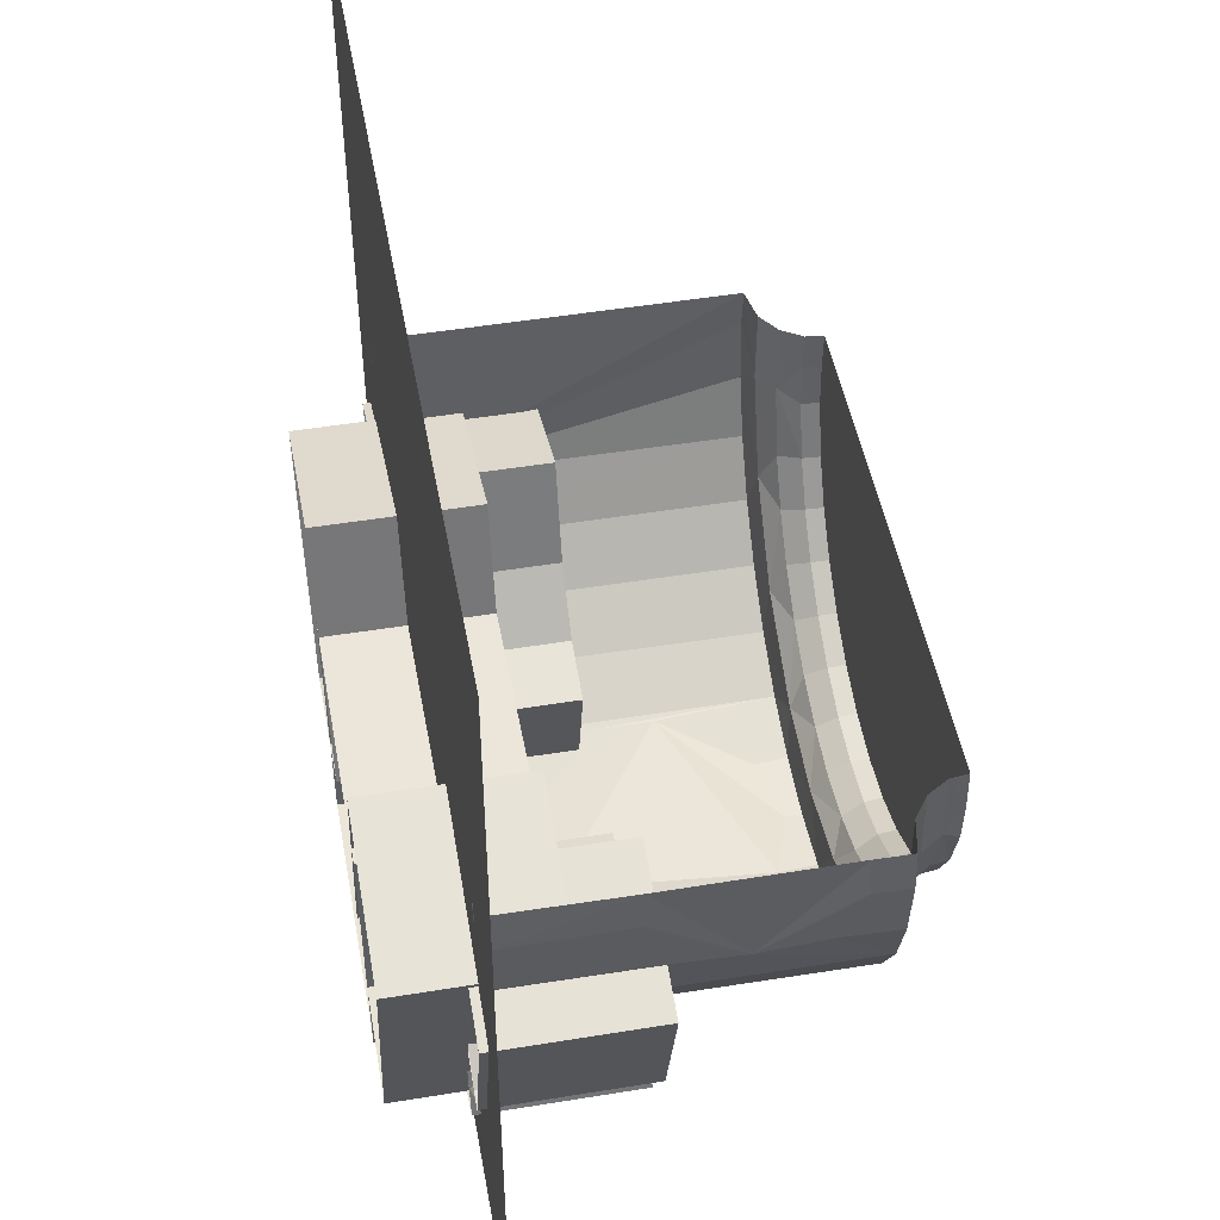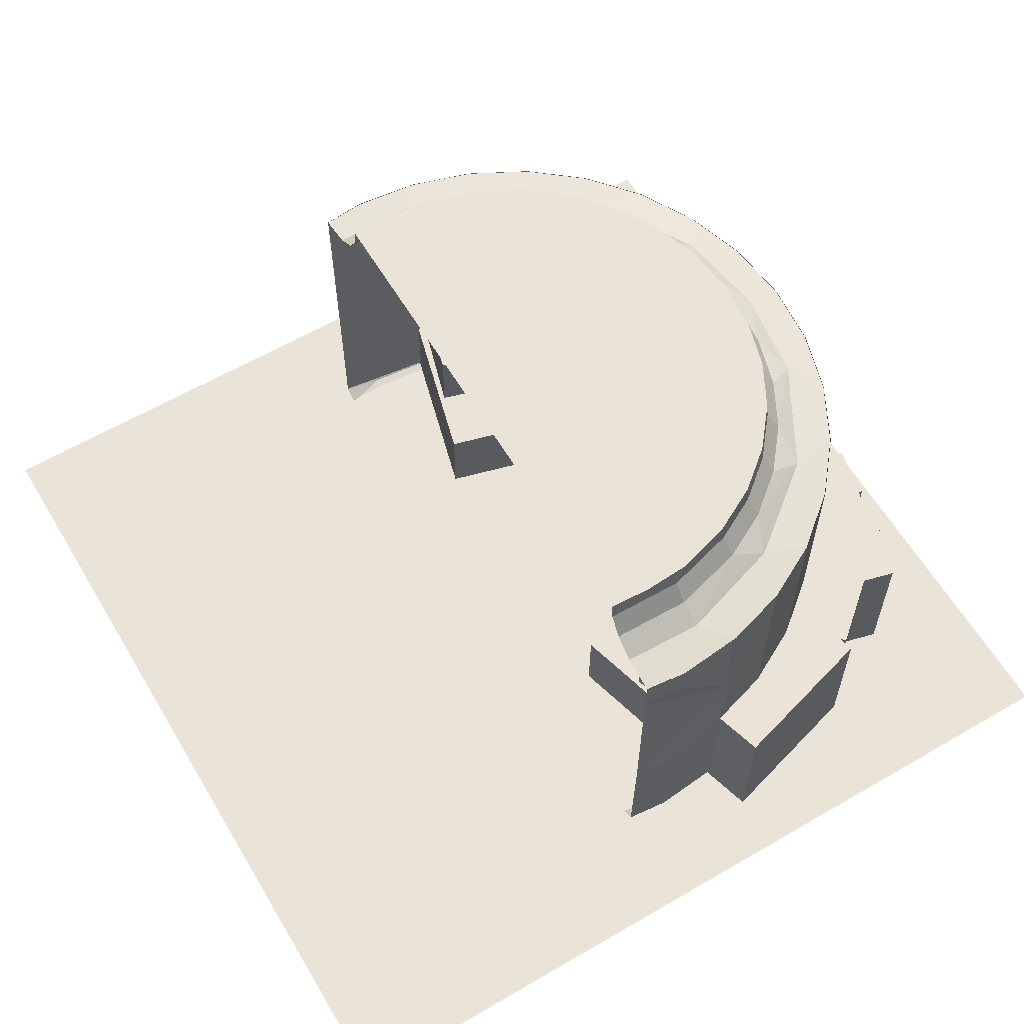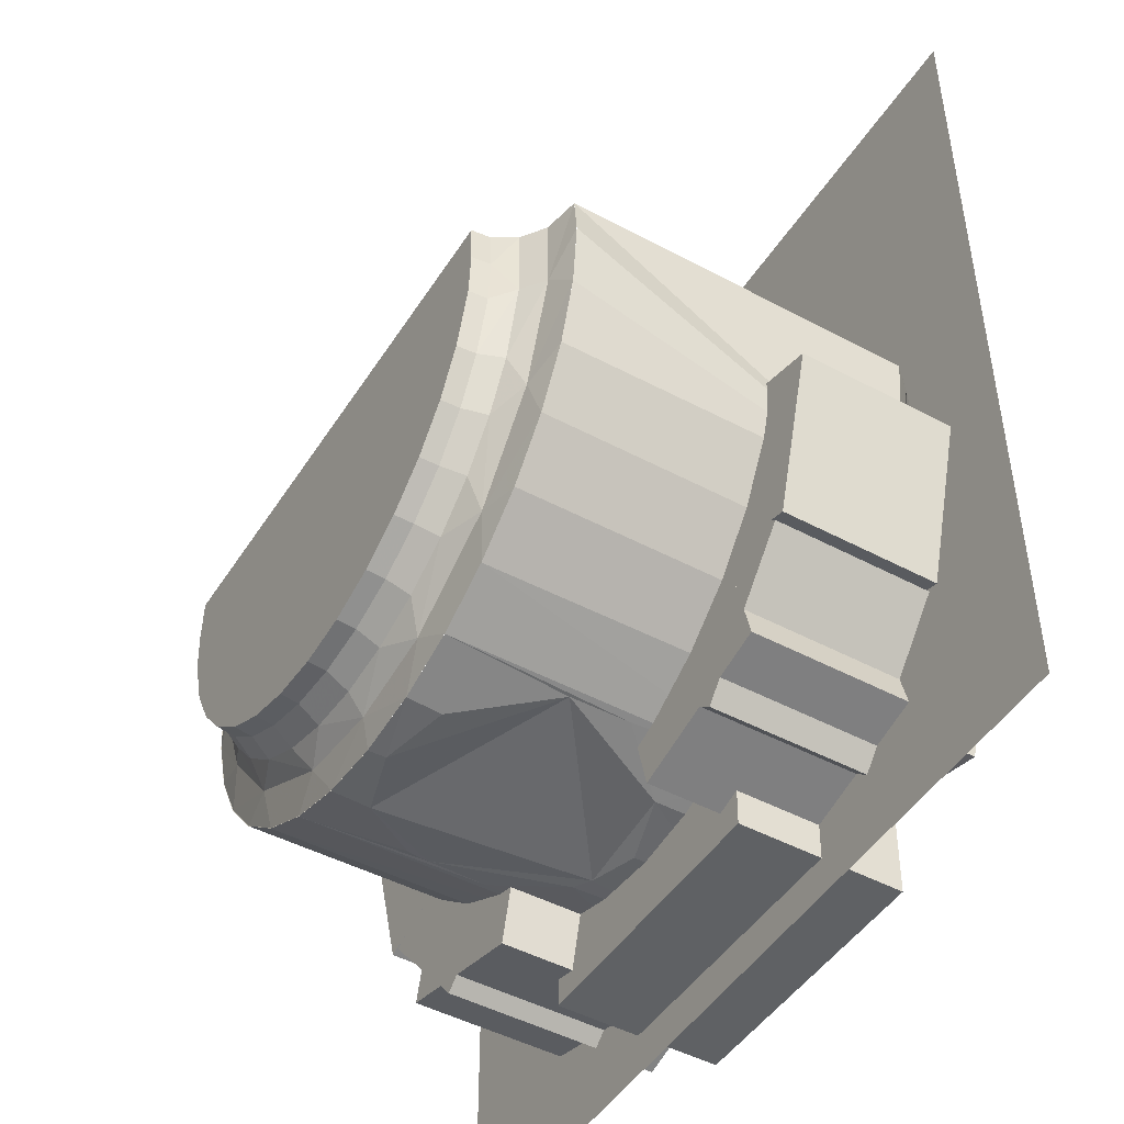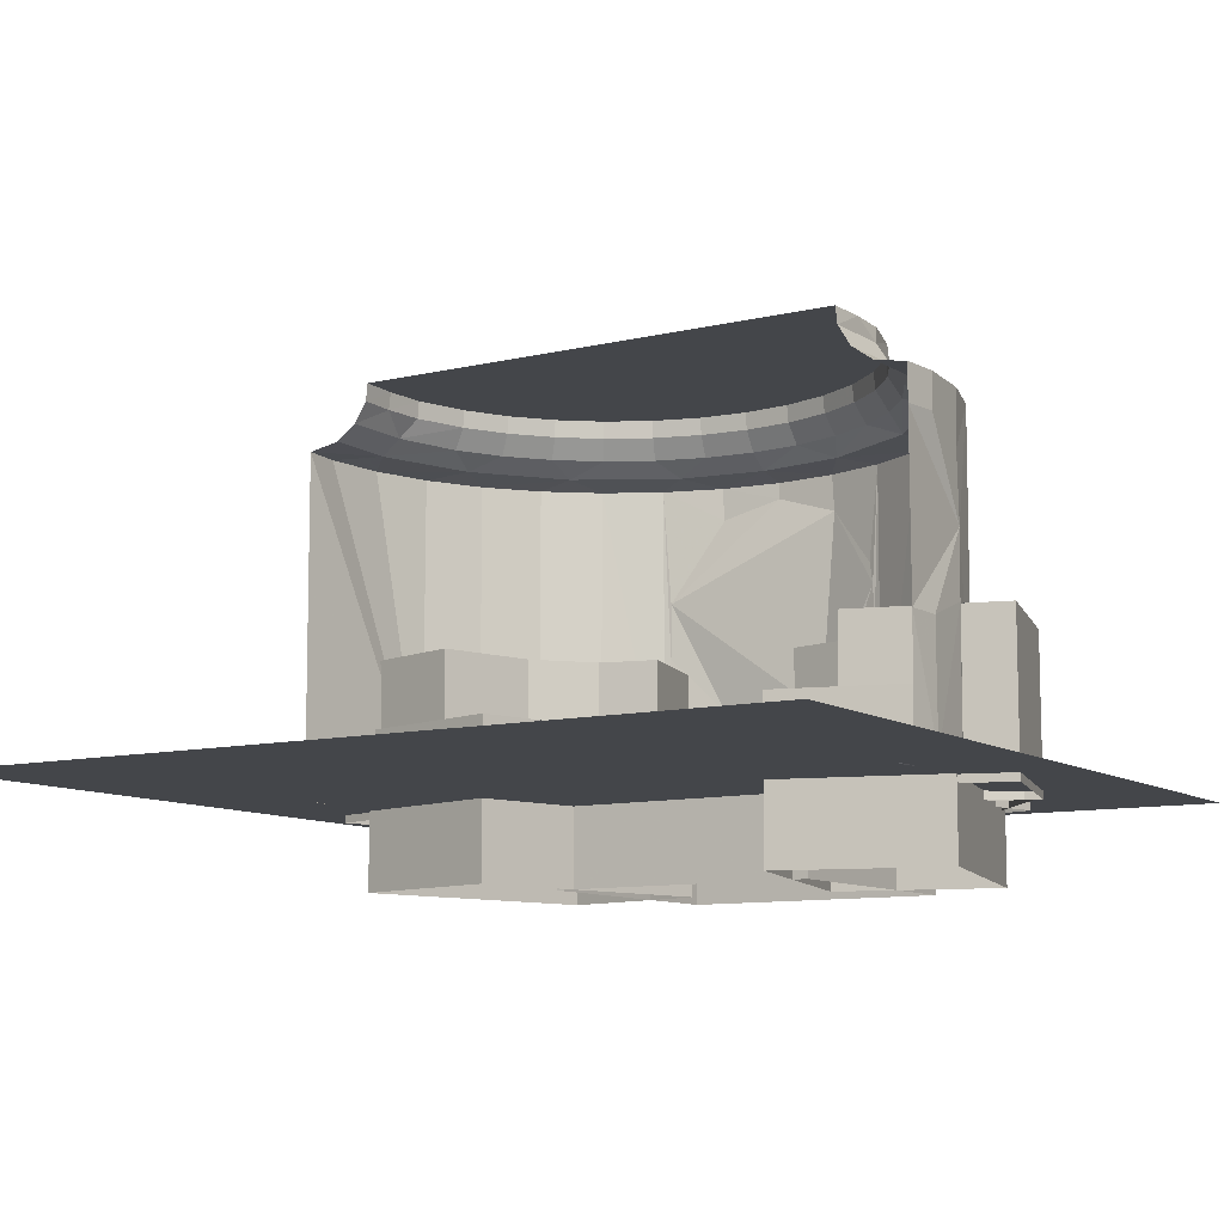
<metadata>
{"format":"obj","ext":"obj","renderer":"f3d","projection":"perspective","resolution":1024,"background":"white","views":[{"elev":48.7,"azim":79.7,"up":"+Z"},{"elev":60.8,"azim":59.3,"up":"+Y"},{"elev":-47.4,"azim":-121.1,"up":"+Z"},{"elev":-9.8,"azim":31.9,"up":"+Y"}]}
</metadata>
<code>
o Mold__WallMT_Untitled.027
v -120.8 214.2 -632.3
v -121.8 19.48 -631.2
v -0.01513 20.12 -643
v 0 4.203 -629.3
v -241.2 20.18 -595.9
v -228.8 327 -600.5
v -118.5 0.1846 -602.2
v 0 0.1846 -613.9
v -121.8 4.201 -617.2
v -232.4 0.1846 -567.7
v -239 4.196 -581.6
v -337.3 0.1846 -511.6
v -346.8 4.187 -523.7
v -429.4 0.1846 -436
v -441.3 4.176 -445.8
v -504.9 0.1846 -344
v -354.3 18.66 -534.6
v -450.5 18.67 -455.3
v -518.6 4.164 -351
v -561 0.1846 -239.1
v -575.9 4.152 -243
v -595.5 0.1846 -125.2
v -588.9 19.29 -247.3
v -529.4 18.68 -358.8
v -611 4.143 -125.9
v -606.9 0.1846 -6.648
v -600.6 -1.767 71.4
v -622.5 4.148 -4.338
v -624.5 19.28 -127.8
v -628.4 19.07 71.52
v -636.1 19.3 -7.279
v -589.7 673.3 -250.3
v -530.8 673.5 -361.2
v -625.7 673.3 -132.1
v -451.7 673.5 -457.8
v -638.7 673.6 -8.179
v -630.3 673.3 71.61
v -353.9 673.6 -538
v -243.3 673.3 -596.6
v -227.6 439.8 -599.8
v -120.3 607.2 -633.1
v -124.9 673.3 -632.8
v -0.000342 640.2 -644.3
v 0.007443 673.3 -645
v 0.01459 20.14 -643
v 0.000522 178.1 -644.4
v 93.4 201.4 -635
v 121.8 19.48 -631.2
v 0 4.203 -629.3
v 128.4 219.4 -631.3
v 228.8 327 -600.5
v 0 0.1846 -613.9
v 118.5 0.1846 -602.2
v 121.8 4.201 -617.2
v 232.4 0.1846 -567.7
v 241.2 20.18 -595.9
v 239 4.196 -581.6
v 337.3 0.1846 -511.6
v 346.8 4.187 -523.7
v 429.4 0.1846 -436
v 354.3 18.66 -534.6
v 441.3 4.176 -445.8
v 504.9 0.1846 -344
v 450.5 18.67 -455.3
v 529.4 18.68 -358.8
v 518.6 4.164 -351
v 561 0.1846 -239.1
v 575.9 4.152 -243
v 595.5 0.1846 -125.2
v 611 4.143 -125.9
v 606.9 0.1846 -6.648
v 600.6 -1.767 71.4
v 622.5 4.148 -4.338
v 628.4 19.07 71.52
v 636.1 19.3 -7.279
v 630.8 255.3 71.53
v 635.5 254.6 -6.694
v 624.5 19.28 -127.8
v 624.9 296.1 -131.4
v 588.9 19.29 -247.3
v 620.4 429.2 -144.9
v 624.1 563.7 -129.8
v 637.6 603.8 -6.694
v 629.9 601.6 71.51
v 630.7 673.4 71.51
v 638.5 673.5 -6.937
v 625.9 673.4 -132.1
v 590.4 673.4 -249.2
v 530.8 673.5 -361.2
v 451.7 673.5 -457.8
v 353.9 673.6 -538
v 243.3 673.3 -596.6
v 227.2 439.3 -599.8
v 219.6 481.9 -603.3
v 124.9 673.3 -632.8
v 130.2 599 -630.8
v -0.007244 673.3 -645
v 496.7 790.2 71.51
v 500.3 790.2 -6.694
v 500.6 755.7 71.51
v 494.6 790.2 -91.42
v 525.4 714.8 71.51
v 502.7 756.8 -70.17
v 462.2 790.2 -198.2
v 566.2 685.4 71.51
v 465.9 755.7 -199.7
v 569.7 685.7 -77.19
v 629.9 673.1 71.51
v 637.6 673.1 -6.694
v 527.8 715.8 -73.89
v 625.3 673.1 -131.1
v 489.6 714.8 -209.5
v 505.9 685.7 -275.7
v 589 673.1 -250.7
v 530.1 673.1 -360.9
v 440.6 714.8 -301.1
v 372 685.5 -444.1
v 450.8 673.1 -457.5
v 419.3 755.7 -286.9
v 416 790.2 -284.6
v 374.7 714.8 -381.4
v 354.2 673.1 -536.8
v 356.6 755.7 -363.3
v 353.8 790.2 -360.5
v 294.4 714.8 -447.3
v 176.3 685.5 -553.2
v 244 673.1 -595.7
v 280.2 755.7 -426
v 278 790.2 -422.7
v 202.8 714.8 -496.3
v 124.4 673.1 -632
v 193 755.7 -472.6
v 191.5 790.2 -468.9
v 0 685.4 -578.6
v 0 673.1 -644.3
v 103.4 714.8 -526.4
v 0 714.8 -536.6
v 98.38 755.7 -501.3
v 0 755.7 -511
v 97.6 790.2 -497.4
v 0 790.2 -507
v -496.7 790.2 71.51
v -500.6 755.7 71.51
v -500.3 790.2 -6.694
v -504.3 755.7 -6.694
v -525.4 714.8 71.51
v -494.6 790.2 -91.42
v -527.8 715.8 -73.89
v -566.2 685.4 71.51
v -498.4 755.7 -92.57
v -462.2 790.2 -198.2
v -629.9 673.1 71.51
v -637.6 673.1 -6.694
v -569.7 685.7 -77.19
v -625.3 673.1 -131.1
v -465.9 755.7 -199.7
v -489.6 714.8 -209.5
v -589 673.1 -250.7
v -505.9 685.7 -275.7
v -530.1 673.1 -360.9
v -440.6 714.8 -301.1
v -450.8 673.1 -457.5
v -419.3 755.7 -286.9
v -416 790.2 -284.6
v -374.7 714.8 -381.4
v -372 685.5 -444.1
v -354.2 673.1 -536.8
v -356.6 755.7 -363.3
v -353.8 790.2 -360.5
v -294.4 714.8 -447.3
v -244 673.1 -595.7
v -280.2 755.7 -426
v -278 790.2 -422.7
v -202.8 714.8 -496.3
v -176.3 685.5 -553.2
v -124.4 673.1 -632
v -193 755.7 -472.6
v -191.5 790.2 -468.9
v 0 673.1 -644.3
v 0 685.4 -578.6
v -103.4 714.8 -526.4
v 0 714.8 -536.6
v -98.38 755.7 -501.3
v 0 755.7 -511
v -97.6 790.2 -497.4
v 0 790.2 -507
v 500.3 790.2 -6.694
v 496.7 790.2 71.51
v 0 790.2 71.51
v 494.6 790.2 -91.42
v 462.2 790.2 -198.2
v 416 790.2 -284.6
v 353.8 790.2 -360.5
v 278 790.2 -422.7
v 191.5 790.2 -468.9
v 97.6 790.2 -497.4
v 0 790.2 -507
v -500.3 790.2 -6.694
v 0 790.2 71.51
v -496.7 790.2 71.51
v -494.6 790.2 -91.42
v -462.2 790.2 -198.2
v -416 790.2 -284.6
v -353.8 790.2 -360.5
v -278 790.2 -422.7
v -191.5 790.2 -468.9
v -97.6 790.2 -497.4
v 0 790.2 -507
v -518.3 -15.34 -632.2
v -518.3 293.7 -632.2
v -218.2 -15.34 -706.2
v -218.2 293.7 -706.2
v -444.3 -15.34 -332.1
v -444.3 293.7 -332.1
v -144.2 -15.34 -406.2
v -144.2 293.7 -406.2
v -619.3 -157.5 -117.5
v -619.3 156.7 -117.5
v -477.4 -157.5 -639.8
v -477.4 156.7 -639.8
v -294.9 -157.5 -29.35
v -294.9 156.7 -29.35
v -153 -157.5 -551.7
v -153 156.7 -551.7
v -826.7 -0.314 820
v 826.7 -0.314 820
v -826.7 -0.3132 -833.4
v 826.7 -0.3132 -833.4
v -264.9 -157.4 -762.7
v -264.9 156.8 -762.7
v 276.3 -157.4 -753.6
v 276.3 156.8 -753.6
v -273.5 -157.4 -247.6
v -273.5 156.8 -247.6
v 267.7 -157.4 -238.6
v 267.7 156.8 -238.6
v 292.2 -157.5 -31.04
v 292.2 156.7 -31.04
v 150.4 -157.5 -553.3
v 150.4 156.7 -553.3
v 616.6 -157.5 -119.2
v 616.6 156.7 -119.2
v 474.8 -157.5 -641.5
v 474.8 156.7 -641.5
v -709.2 -15.33 -160.6
v -709.2 293.7 -160.6
v -620.7 -15.33 -456.7
v -620.7 293.7 -456.7
v -413.1 -15.33 -72.04
v -413.1 293.7 -72.04
v -324.6 -15.33 -368.1
v -324.6 293.7 -368.1
v -600.5 -15.34 -457.2
v -600.5 293.7 -457.2
v -398 -15.34 -690.6
v -398 293.7 -690.6
v -367.1 -15.34 -254.6
v -367.1 293.7 -254.6
v -164.5 -15.34 -488.1
v -164.5 293.7 -488.1
v 715.4 -15.9 -159
v 715.4 293.2 -159
v 630.2 -15.9 -456
v 630.2 293.2 -456
v 418.3 -15.9 -73.77
v 418.3 293.2 -73.77
v 333.1 -15.9 -370.9
v 333.1 293.2 -370.9
v 529.8 -15.91 -632.7
v 529.8 293.1 -632.7
v 230.6 -15.91 -710.1
v 230.6 293.1 -710.1
v 452.4 -15.91 -333.5
v 452.4 293.1 -333.5
v 153.2 -15.91 -410.9
v 153.2 293.1 -410.9
v 610 -15.91 -456.7
v 610 293.1 -456.7
v 410.2 -15.91 -692.5
v 410.2 293.1 -692.5
v 374.3 -15.91 -256.9
v 374.3 293.1 -256.9
v 174.4 -15.91 -492.6
v 174.4 293.1 -492.6
f 212/1 209/1 210/1
f 215/1 212/1 216/1
f 215/1 214/1 213/1
f 209/1 214/1 210/1
f 210/1 216/1 212/1
f 217/1 220/1 219/1
f 223/1 220/1 224/1
f 221/1 224/1 222/1
f 221/1 218/1 217/1
f 218/1 224/1 220/1
f 225/1 228/1 227/1
f 231/1 230/1 232/1
f 231/1 236/1 235/1
f 235/1 234/1 233/1
f 229/1 234/1 230/1
f 236/1 230/1 234/1
f 239/1 238/1 240/1
f 239/1 244/1 243/1
f 241/1 244/1 242/1
f 241/1 238/1 237/1
f 238/1 244/1 240/1
f 245/1 248/1 247/1
f 252/1 247/1 248/1
f 249/1 252/1 250/1
f 245/1 250/1 246/1
f 250/1 248/1 246/1
f 256/1 253/1 254/1
f 255/1 260/1 259/1
f 259/1 258/1 257/1
f 253/1 258/1 254/1
f 260/1 254/1 258/1
f 261/1 263/1 264/1
f 263/1 267/1 268/1
f 267/1 265/1 266/1
f 261/1 262/1 266/1
f 266/1 262/1 264/1
f 269/1 271/1 272/1
f 271/1 275/1 276/1
f 275/1 273/1 274/1
f 269/1 270/1 274/1
f 270/1 272/1 276/1
f 279/1 280/1 278/1
f 283/1 284/1 280/1
f 283/1 281/1 282/1
f 281/1 277/1 278/1
f 278/1 280/1 284/1
f 212/1 211/1 209/1
f 215/1 211/1 212/1
f 215/1 216/1 214/1
f 209/1 213/1 214/1
f 211/1 215/1 213/1
f 210/1 214/1 216/1
f 217/1 218/1 220/1
f 223/1 219/1 220/1
f 221/1 223/1 224/1
f 221/1 222/1 218/1
f 218/1 222/1 224/1
f 225/1 226/1 228/1
f 231/1 229/1 230/1
f 231/1 232/1 236/1
f 235/1 236/1 234/1
f 229/1 233/1 234/1
f 236/1 232/1 230/1
f 239/1 237/1 238/1
f 239/1 240/1 244/1
f 241/1 243/1 244/1
f 241/1 242/1 238/1
f 238/1 242/1 244/1
f 245/1 246/1 248/1
f 252/1 251/1 247/1
f 249/1 251/1 252/1
f 245/1 249/1 250/1
f 250/1 252/1 248/1
f 256/1 255/1 253/1
f 255/1 256/1 260/1
f 259/1 260/1 258/1
f 253/1 257/1 258/1
f 260/1 256/1 254/1
f 261/1 264/1 262/1
f 263/1 264/1 268/1
f 267/1 266/1 268/1
f 261/1 266/1 265/1
f 266/1 264/1 268/1
f 269/1 272/1 270/1
f 271/1 276/1 272/1
f 275/1 274/1 276/1
f 269/1 274/1 273/1
f 270/1 276/1 274/1
f 279/1 278/1 277/1
f 283/1 280/1 279/1
f 283/1 282/1 284/1
f 281/1 282/1 278/1
f 278/1 284/1 282/1
f 3/2 46/2 1/2
f 3/2 1/2 2/2
f 4/2 3/2 2/2
f 5/2 2/2 1/2
f 6/2 5/2 1/2
f 7/2 8/2 4/2
f 7/2 4/2 9/2
f 4/2 2/2 9/2
f 10/2 7/2 9/2
f 5/2 9/2 2/2
f 10/2 9/2 11/2
f 11/2 9/2 5/2
f 12/2 10/2 11/2
f 13/2 12/2 11/2
f 13/2 14/2 12/2
f 17/2 11/2 5/2
f 17/2 13/2 11/2
f 13/2 15/2 14/2
f 15/2 16/2 14/2
f 17/2 18/2 13/2
f 18/2 15/2 13/2
f 15/2 19/2 16/2
f 19/2 20/2 16/2
f 18/2 24/2 15/2
f 24/2 19/2 15/2
f 19/2 21/2 20/2
f 21/2 22/2 20/2
f 24/2 23/2 19/2
f 19/2 23/2 21/2
f 21/2 25/2 22/2
f 22/2 25/2 26/2
f 28/2 27/2 26/2
f 25/2 28/2 26/2
f 30/2 27/2 28/2
f 21/2 29/2 25/2
f 21/2 23/2 29/2
f 31/2 28/2 25/2
f 31/2 30/2 28/2
f 29/2 31/2 25/2
f 24/2 32/2 23/2
f 33/2 32/2 24/2
f 33/2 24/2 18/2
f 35/2 33/2 18/2
f 35/2 18/2 17/2
f 38/2 35/2 17/2
f 38/2 17/2 5/2
f 38/2 5/2 39/2
f 39/2 5/2 6/2
f 39/2 6/2 40/2
f 39/2 40/2 41/2
f 42/2 39/2 41/2
f 42/2 41/2 43/2
f 44/2 42/2 43/2
f 45/2 48/2 46/2
f 48/2 47/2 46/2
f 48/2 50/2 47/2
f 45/2 49/2 48/2
f 48/2 56/2 50/2
f 50/2 56/2 51/2
f 49/2 52/2 53/2
f 49/2 53/2 54/2
f 48/2 49/2 54/2
f 54/2 53/2 55/2
f 48/2 54/2 56/2
f 54/2 55/2 57/2
f 56/2 54/2 57/2
f 57/2 55/2 58/2
f 57/2 58/2 59/2
f 59/2 58/2 60/2
f 56/2 57/2 61/2
f 61/2 57/2 59/2
f 59/2 60/2 62/2
f 60/2 63/2 62/2
f 61/2 59/2 64/2
f 59/2 62/2 64/2
f 64/2 62/2 65/2
f 62/2 63/2 66/2
f 62/2 66/2 65/2
f 63/2 67/2 66/2
f 66/2 67/2 68/2
f 67/2 69/2 68/2
f 65/2 66/2 80/2
f 66/2 68/2 80/2
f 68/2 69/2 70/2
f 69/2 71/2 70/2
f 80/2 68/2 78/2
f 68/2 70/2 78/2
f 71/2 72/2 73/2
f 70/2 71/2 73/2
f 73/2 72/2 74/2
f 70/2 73/2 75/2
f 73/2 74/2 75/2
f 78/2 70/2 75/2
f 74/2 76/2 75/2
f 76/2 77/2 75/2
f 77/2 79/2 75/2
f 75/2 79/2 78/2
f 80/2 78/2 79/2
f 81/2 80/2 79/2
f 88/2 80/2 81/2
f 65/2 80/2 88/2
f 88/2 81/2 82/2
f 65/2 88/2 89/2
f 64/2 65/2 89/2
f 87/2 88/2 82/2
f 64/2 89/2 90/2
f 61/2 64/2 90/2
f 86/2 87/2 82/2
f 86/2 82/2 83/2
f 84/2 86/2 83/2
f 85/2 86/2 84/2
f 61/2 90/2 91/2
f 61/2 91/2 56/2
f 91/2 92/2 56/2
f 56/2 92/2 51/2
f 51/2 92/2 93/2
f 93/2 92/2 94/2
f 94/2 92/2 96/2
f 92/2 95/2 96/2
f 95/2 43/2 96/2
f 97/2 43/2 95/2
f 98/2 99/2 100/2
f 99/2 103/2 100/2
f 99/2 101/2 103/2
f 100/2 103/2 102/2
f 101/2 104/2 103/2
f 103/2 110/2 102/2
f 102/2 110/2 105/2
f 103/2 104/2 106/2
f 110/2 107/2 105/2
f 105/2 107/2 108/2
f 107/2 109/2 108/2
f 103/2 106/2 110/2
f 107/2 111/2 109/2
f 110/2 112/2 107/2
f 106/2 112/2 110/2
f 107/2 113/2 111/2
f 112/2 113/2 107/2
f 113/2 114/2 111/2
f 113/2 115/2 114/2
f 106/2 116/2 112/2
f 112/2 116/2 113/2
f 113/2 117/2 115/2
f 116/2 117/2 113/2
f 117/2 118/2 115/2
f 106/2 119/2 116/2
f 104/2 119/2 106/2
f 104/2 120/2 119/2
f 116/2 121/2 117/2
f 119/2 121/2 116/2
f 117/2 122/2 118/2
f 119/2 120/2 123/2
f 119/2 123/2 121/2
f 120/2 124/2 123/2
f 121/2 125/2 117/2
f 121/2 123/2 125/2
f 117/2 126/2 122/2
f 117/2 125/2 126/2
f 122/2 126/2 127/2
f 123/2 124/2 128/2
f 123/2 128/2 125/2
f 124/2 129/2 128/2
f 125/2 130/2 126/2
f 125/2 128/2 130/2
f 127/2 126/2 131/2
f 128/2 129/2 132/2
f 128/2 132/2 130/2
f 129/2 133/2 132/2
f 126/2 134/2 131/2
f 131/2 134/2 135/2
f 130/2 136/2 126/2
f 126/2 136/2 134/2
f 130/2 132/2 136/2
f 136/2 137/2 134/2
f 132/2 138/2 136/2
f 136/2 138/2 137/2
f 132/2 133/2 138/2
f 138/2 139/2 137/2
f 133/2 140/2 138/2
f 138/2 140/2 139/2
f 140/2 141/2 139/2
f 142/2 143/2 144/2
f 143/2 145/2 144/2
f 143/2 146/2 145/2
f 144/2 145/2 147/2
f 146/2 148/2 145/2
f 146/2 149/2 148/2
f 145/2 150/2 147/2
f 145/2 148/2 150/2
f 147/2 150/2 151/2
f 149/2 154/2 148/2
f 149/2 152/2 154/2
f 152/2 153/2 154/2
f 153/2 155/2 154/2
f 150/2 148/2 156/2
f 150/2 156/2 151/2
f 148/2 154/2 157/2
f 148/2 157/2 156/2
f 154/2 155/2 159/2
f 154/2 159/2 157/2
f 155/2 158/2 159/2
f 159/2 158/2 160/2
f 156/2 157/2 161/2
f 157/2 159/2 161/2
f 159/2 160/2 166/2
f 161/2 159/2 166/2
f 166/2 160/2 162/2
f 156/2 161/2 163/2
f 151/2 156/2 163/2
f 151/2 163/2 164/2
f 161/2 166/2 165/2
f 163/2 161/2 165/2
f 166/2 162/2 167/2
f 163/2 168/2 164/2
f 163/2 165/2 168/2
f 164/2 168/2 169/2
f 165/2 166/2 170/2
f 165/2 170/2 168/2
f 166/2 167/2 175/2
f 166/2 175/2 170/2
f 167/2 171/2 175/2
f 168/2 172/2 169/2
f 168/2 170/2 172/2
f 169/2 172/2 173/2
f 170/2 175/2 174/2
f 170/2 174/2 172/2
f 171/2 176/2 175/2
f 172/2 177/2 173/2
f 172/2 174/2 177/2
f 173/2 177/2 178/2
f 176/2 179/2 180/2
f 175/2 176/2 180/2
f 174/2 175/2 181/2
f 175/2 180/2 181/2
f 174/2 181/2 177/2
f 181/2 180/2 182/2
f 177/2 181/2 183/2
f 181/2 182/2 183/2
f 177/2 183/2 178/2
f 183/2 182/2 184/2
f 178/2 183/2 185/2
f 183/2 184/2 185/2
f 185/2 184/2 186/2
f 187/2 188/2 189/2
f 190/2 187/2 189/2
f 190/2 189/2 191/2
f 189/2 192/2 191/2
f 189/2 193/2 192/2
f 189/2 194/2 193/2
f 189/2 195/2 194/2
f 189/2 196/2 195/2
f 189/2 197/2 196/2
f 198/2 199/2 200/2
f 201/2 199/2 198/2
f 201/2 202/2 199/2
f 199/2 202/2 203/2
f 199/2 203/2 204/2
f 199/2 204/2 205/2
f 199/2 205/2 206/2
f 199/2 206/2 207/2
f 199/2 207/2 208/2
f 47/2 96/2 40/2
f 83/2 82/2 81/2
f 36/2 37/2 23/2
f 30/2 23/2 37/2
f 40/2 6/2 1/2
f 1/2 46/2 47/2
f 47/2 50/2 93/2
f 50/2 51/2 93/2
f 93/2 94/2 96/2
f 47/2 93/2 96/2
f 96/2 43/2 40/2
f 43/2 41/2 40/2
f 40/2 1/2 47/2
f 79/2 77/2 81/2
f 77/2 76/2 81/2
f 76/2 84/2 81/2
f 84/2 83/2 81/2
f 32/2 34/2 23/2
f 34/2 36/2 23/2
f 30/2 31/2 23/2

</code>
